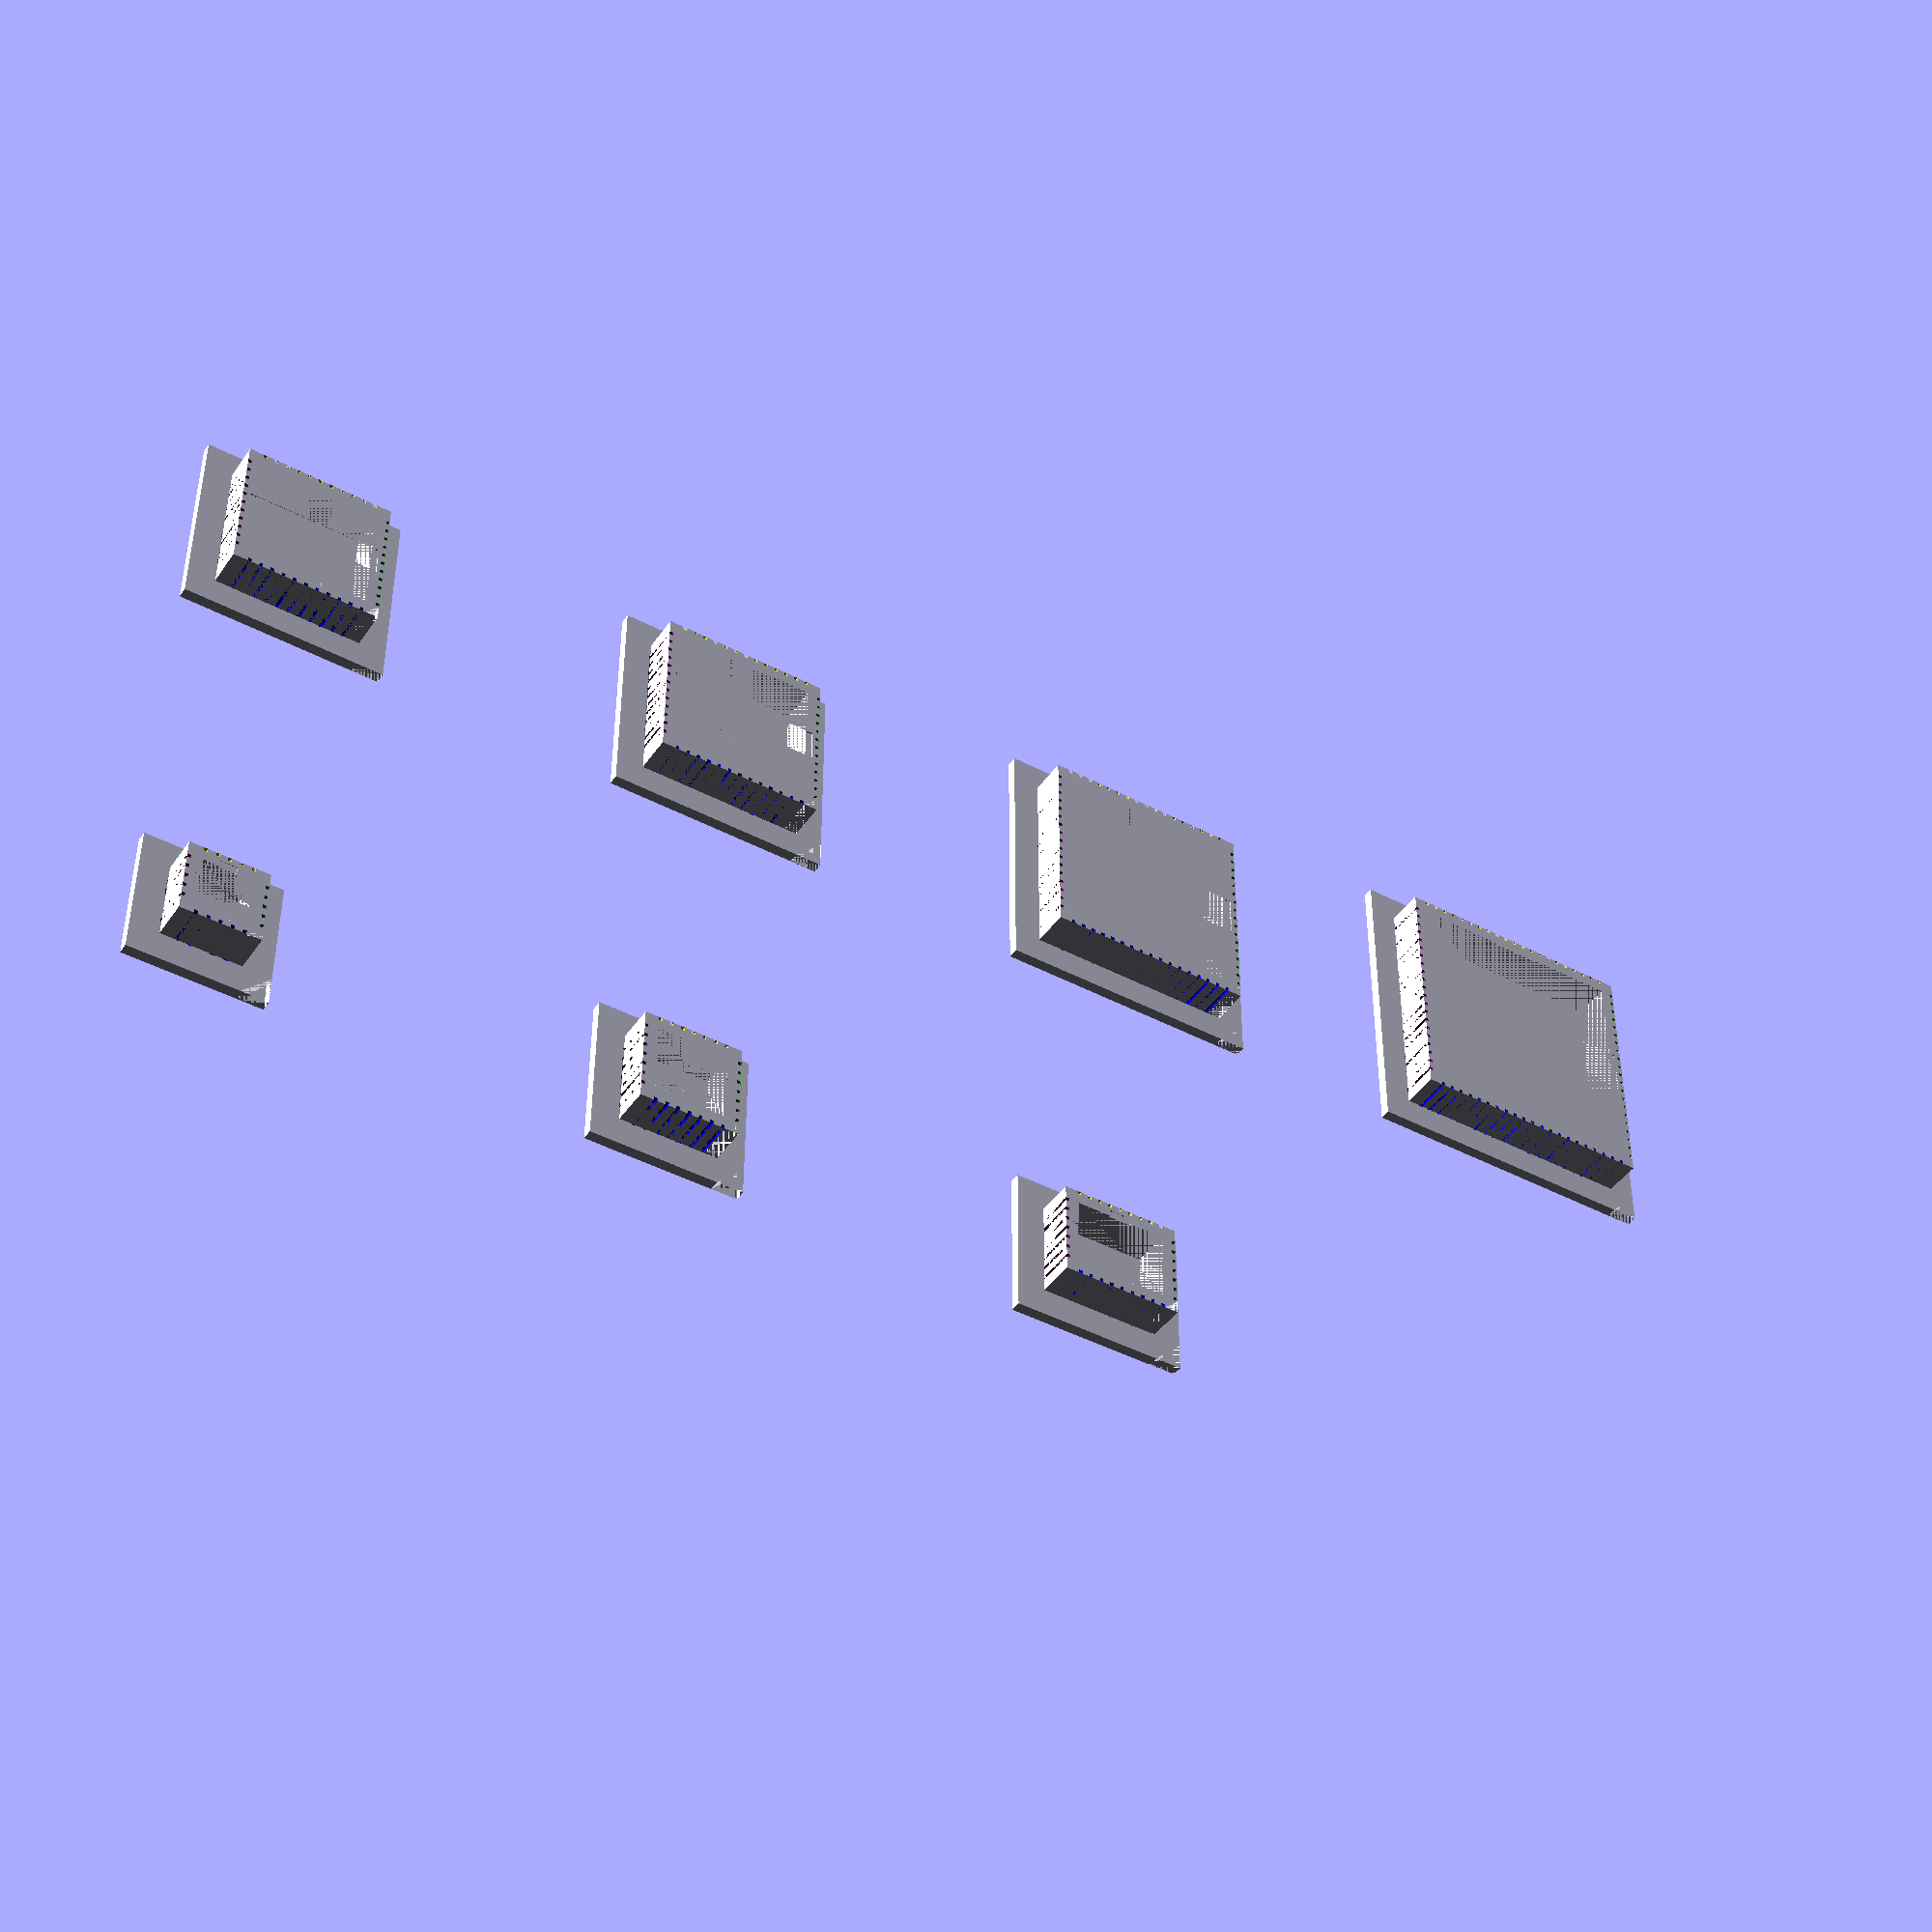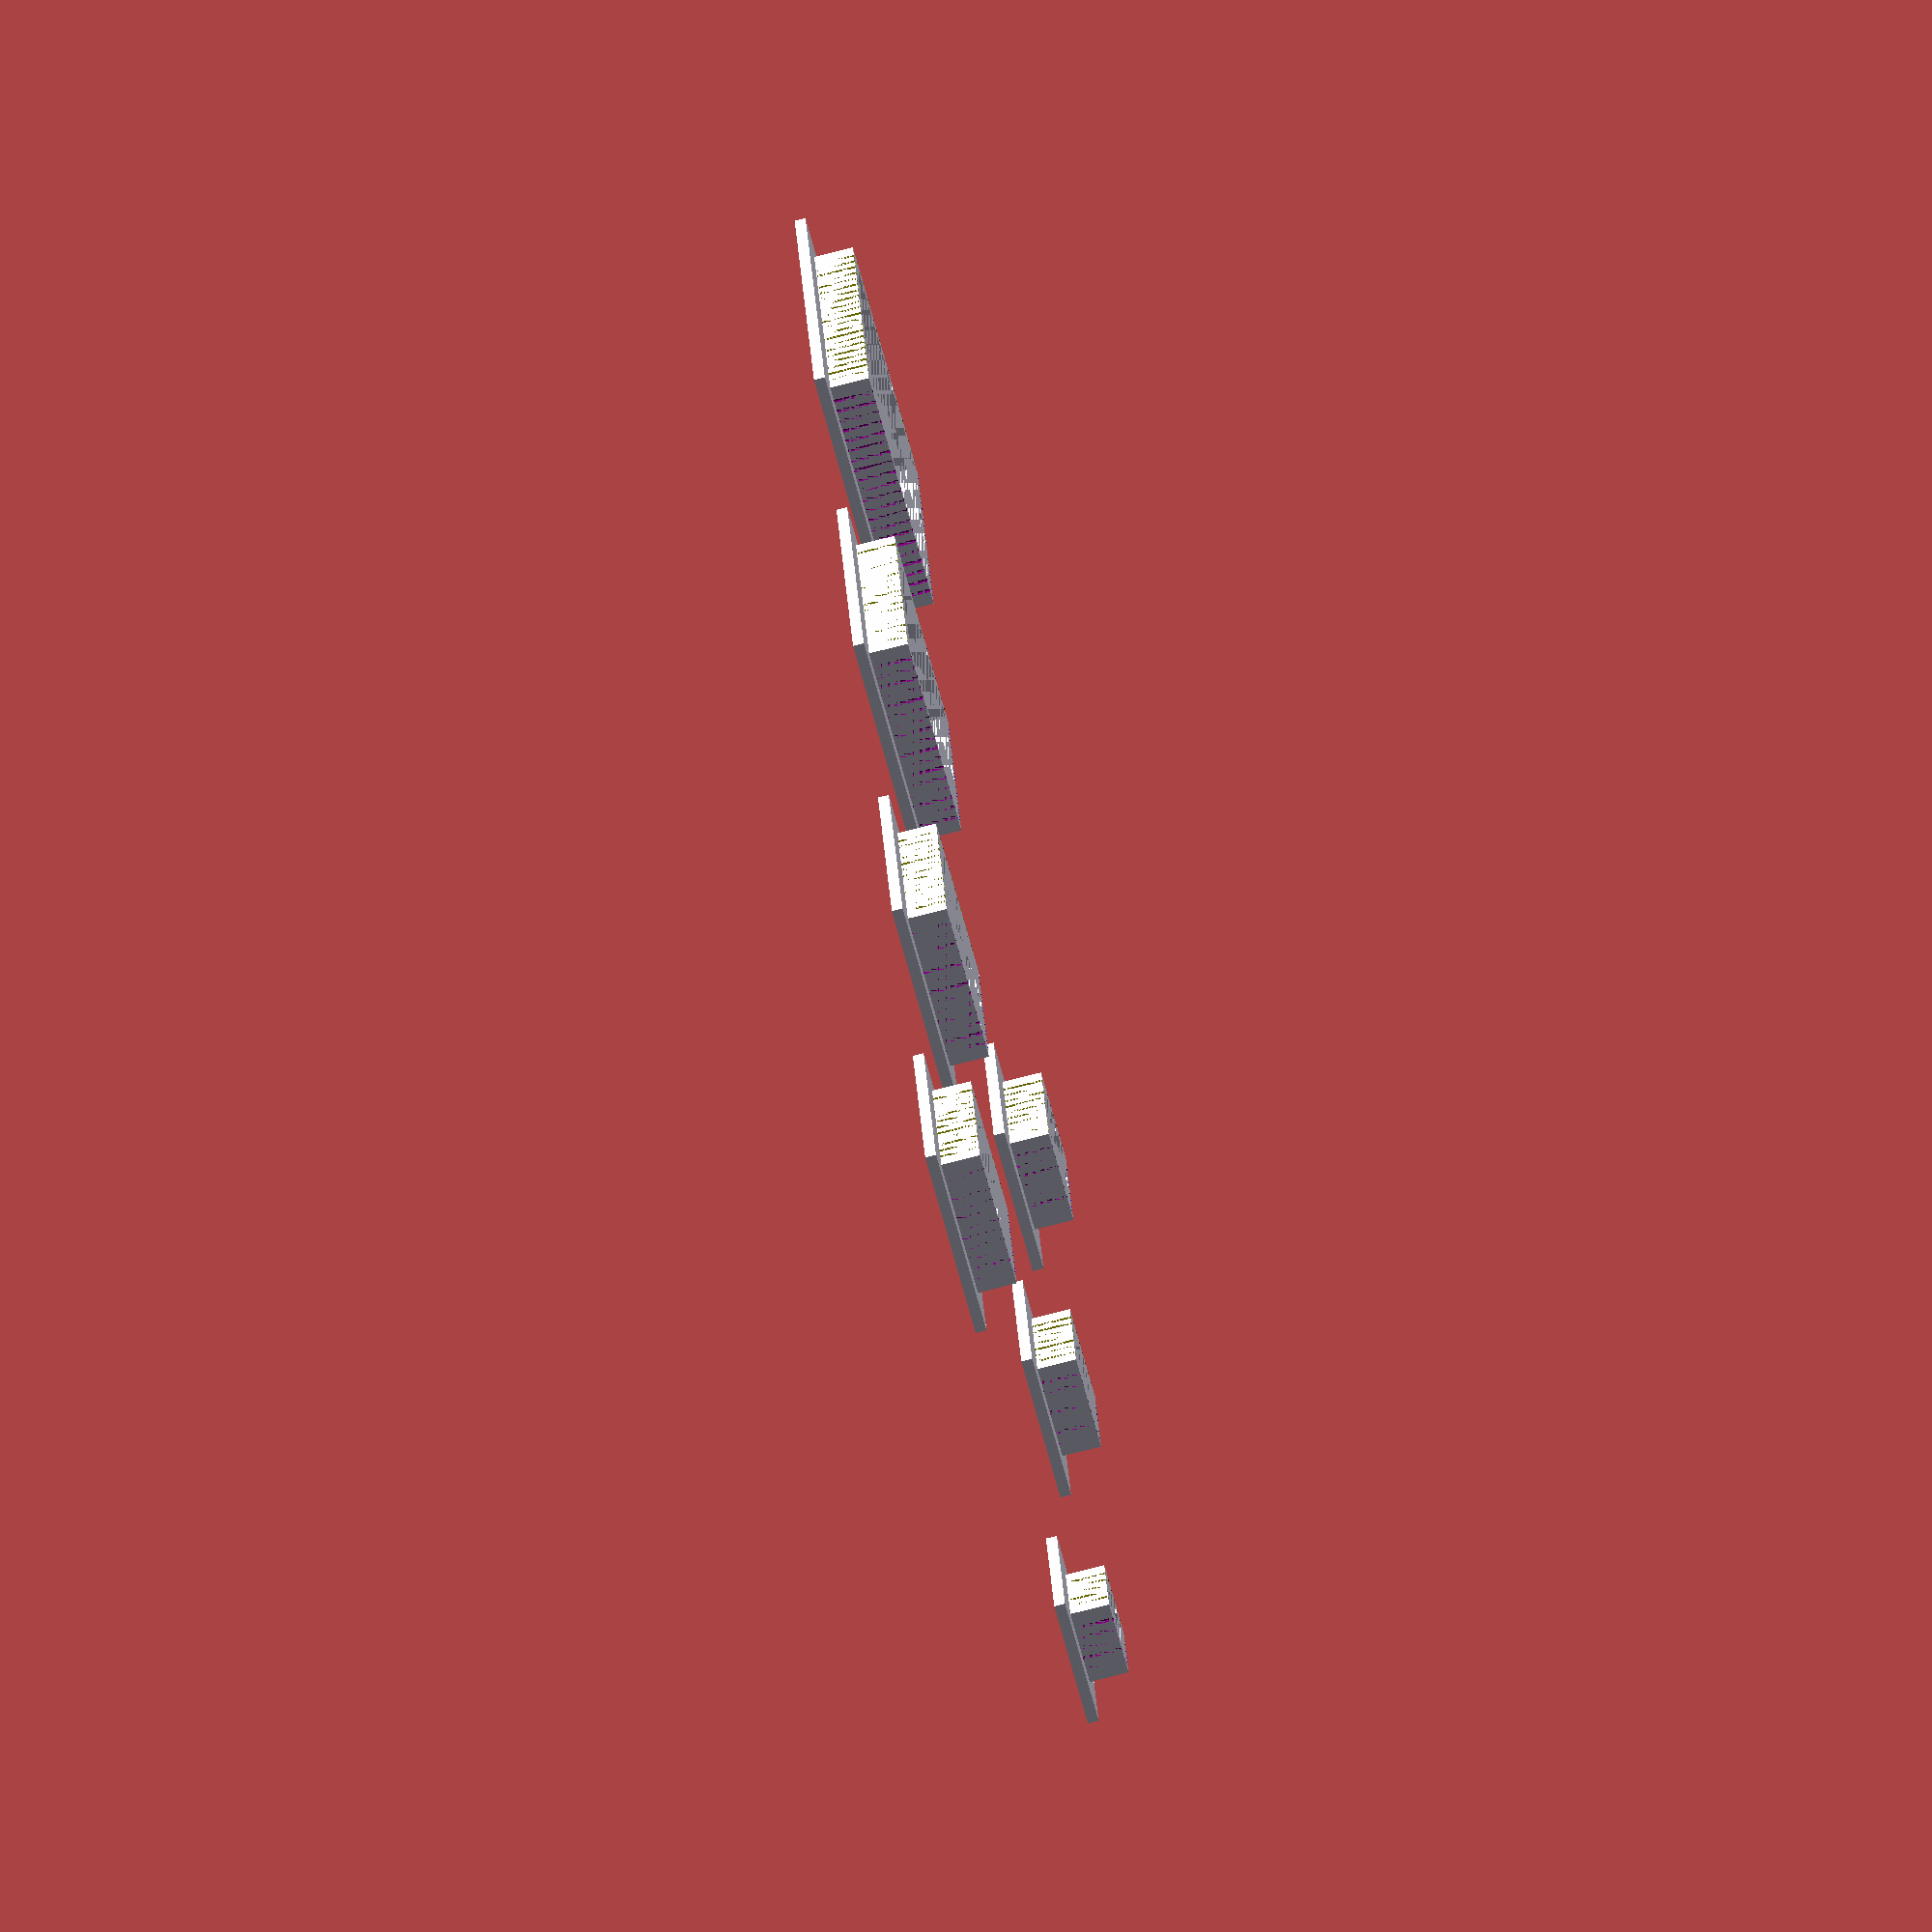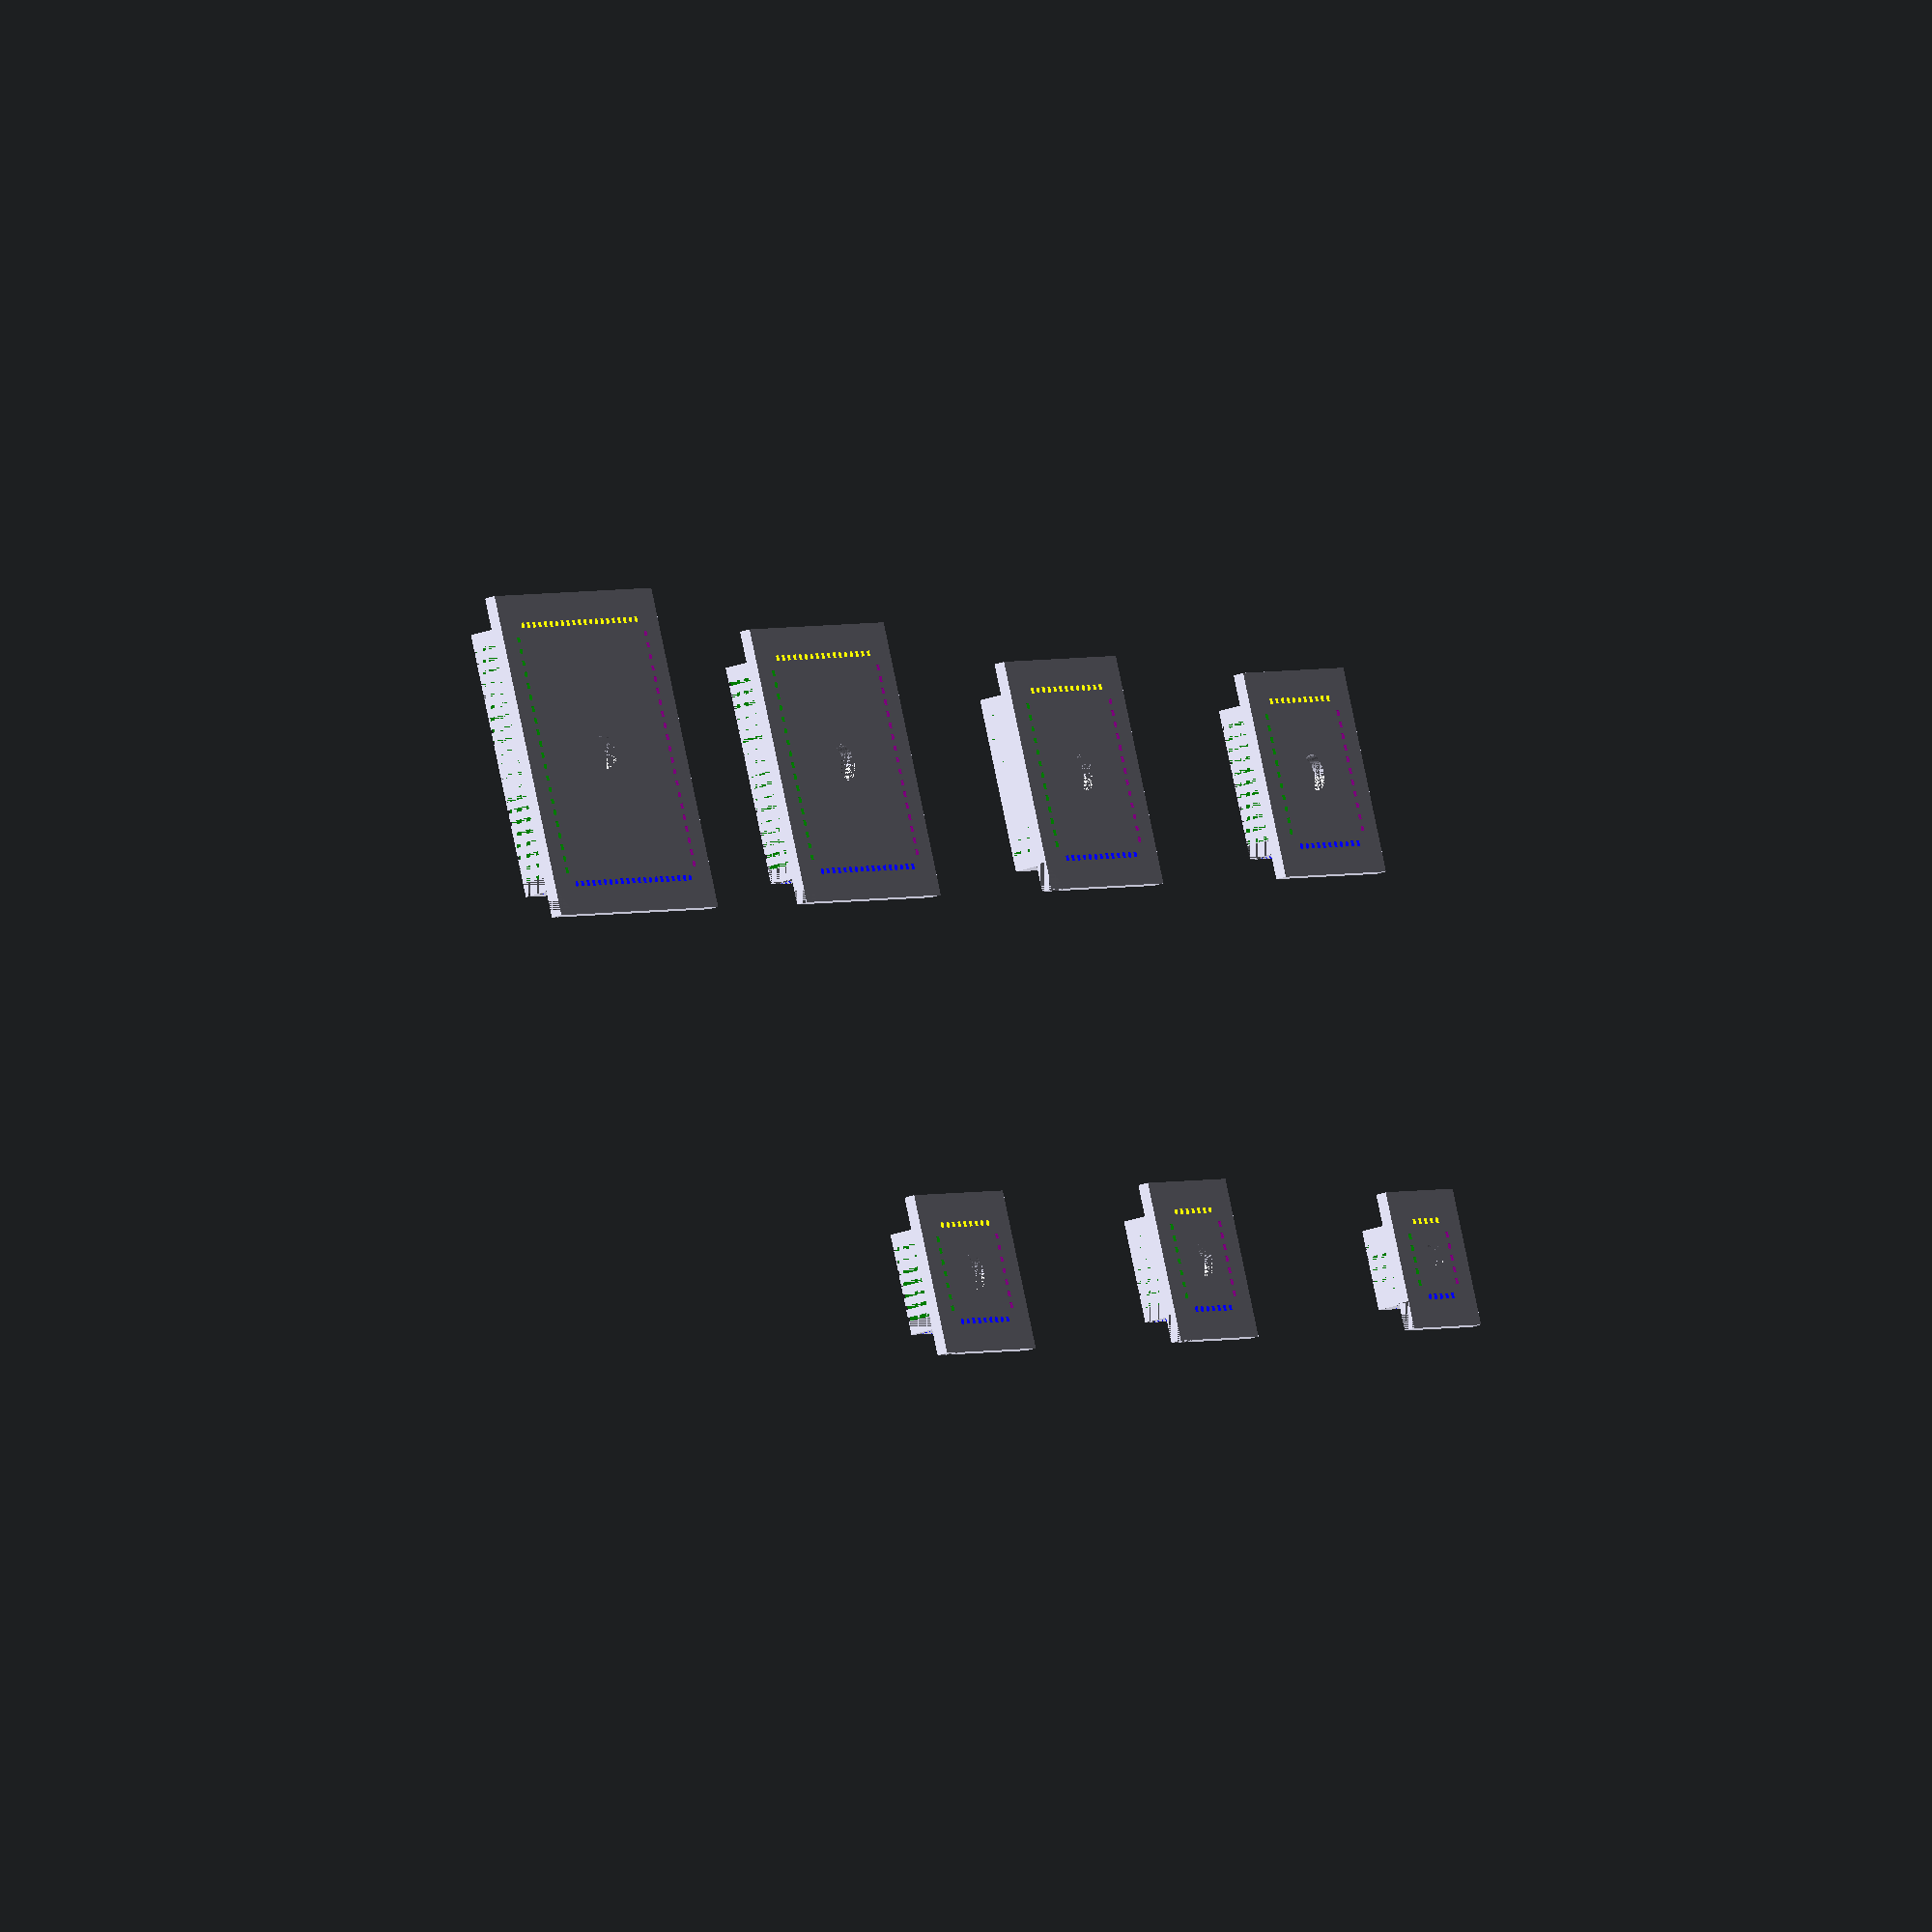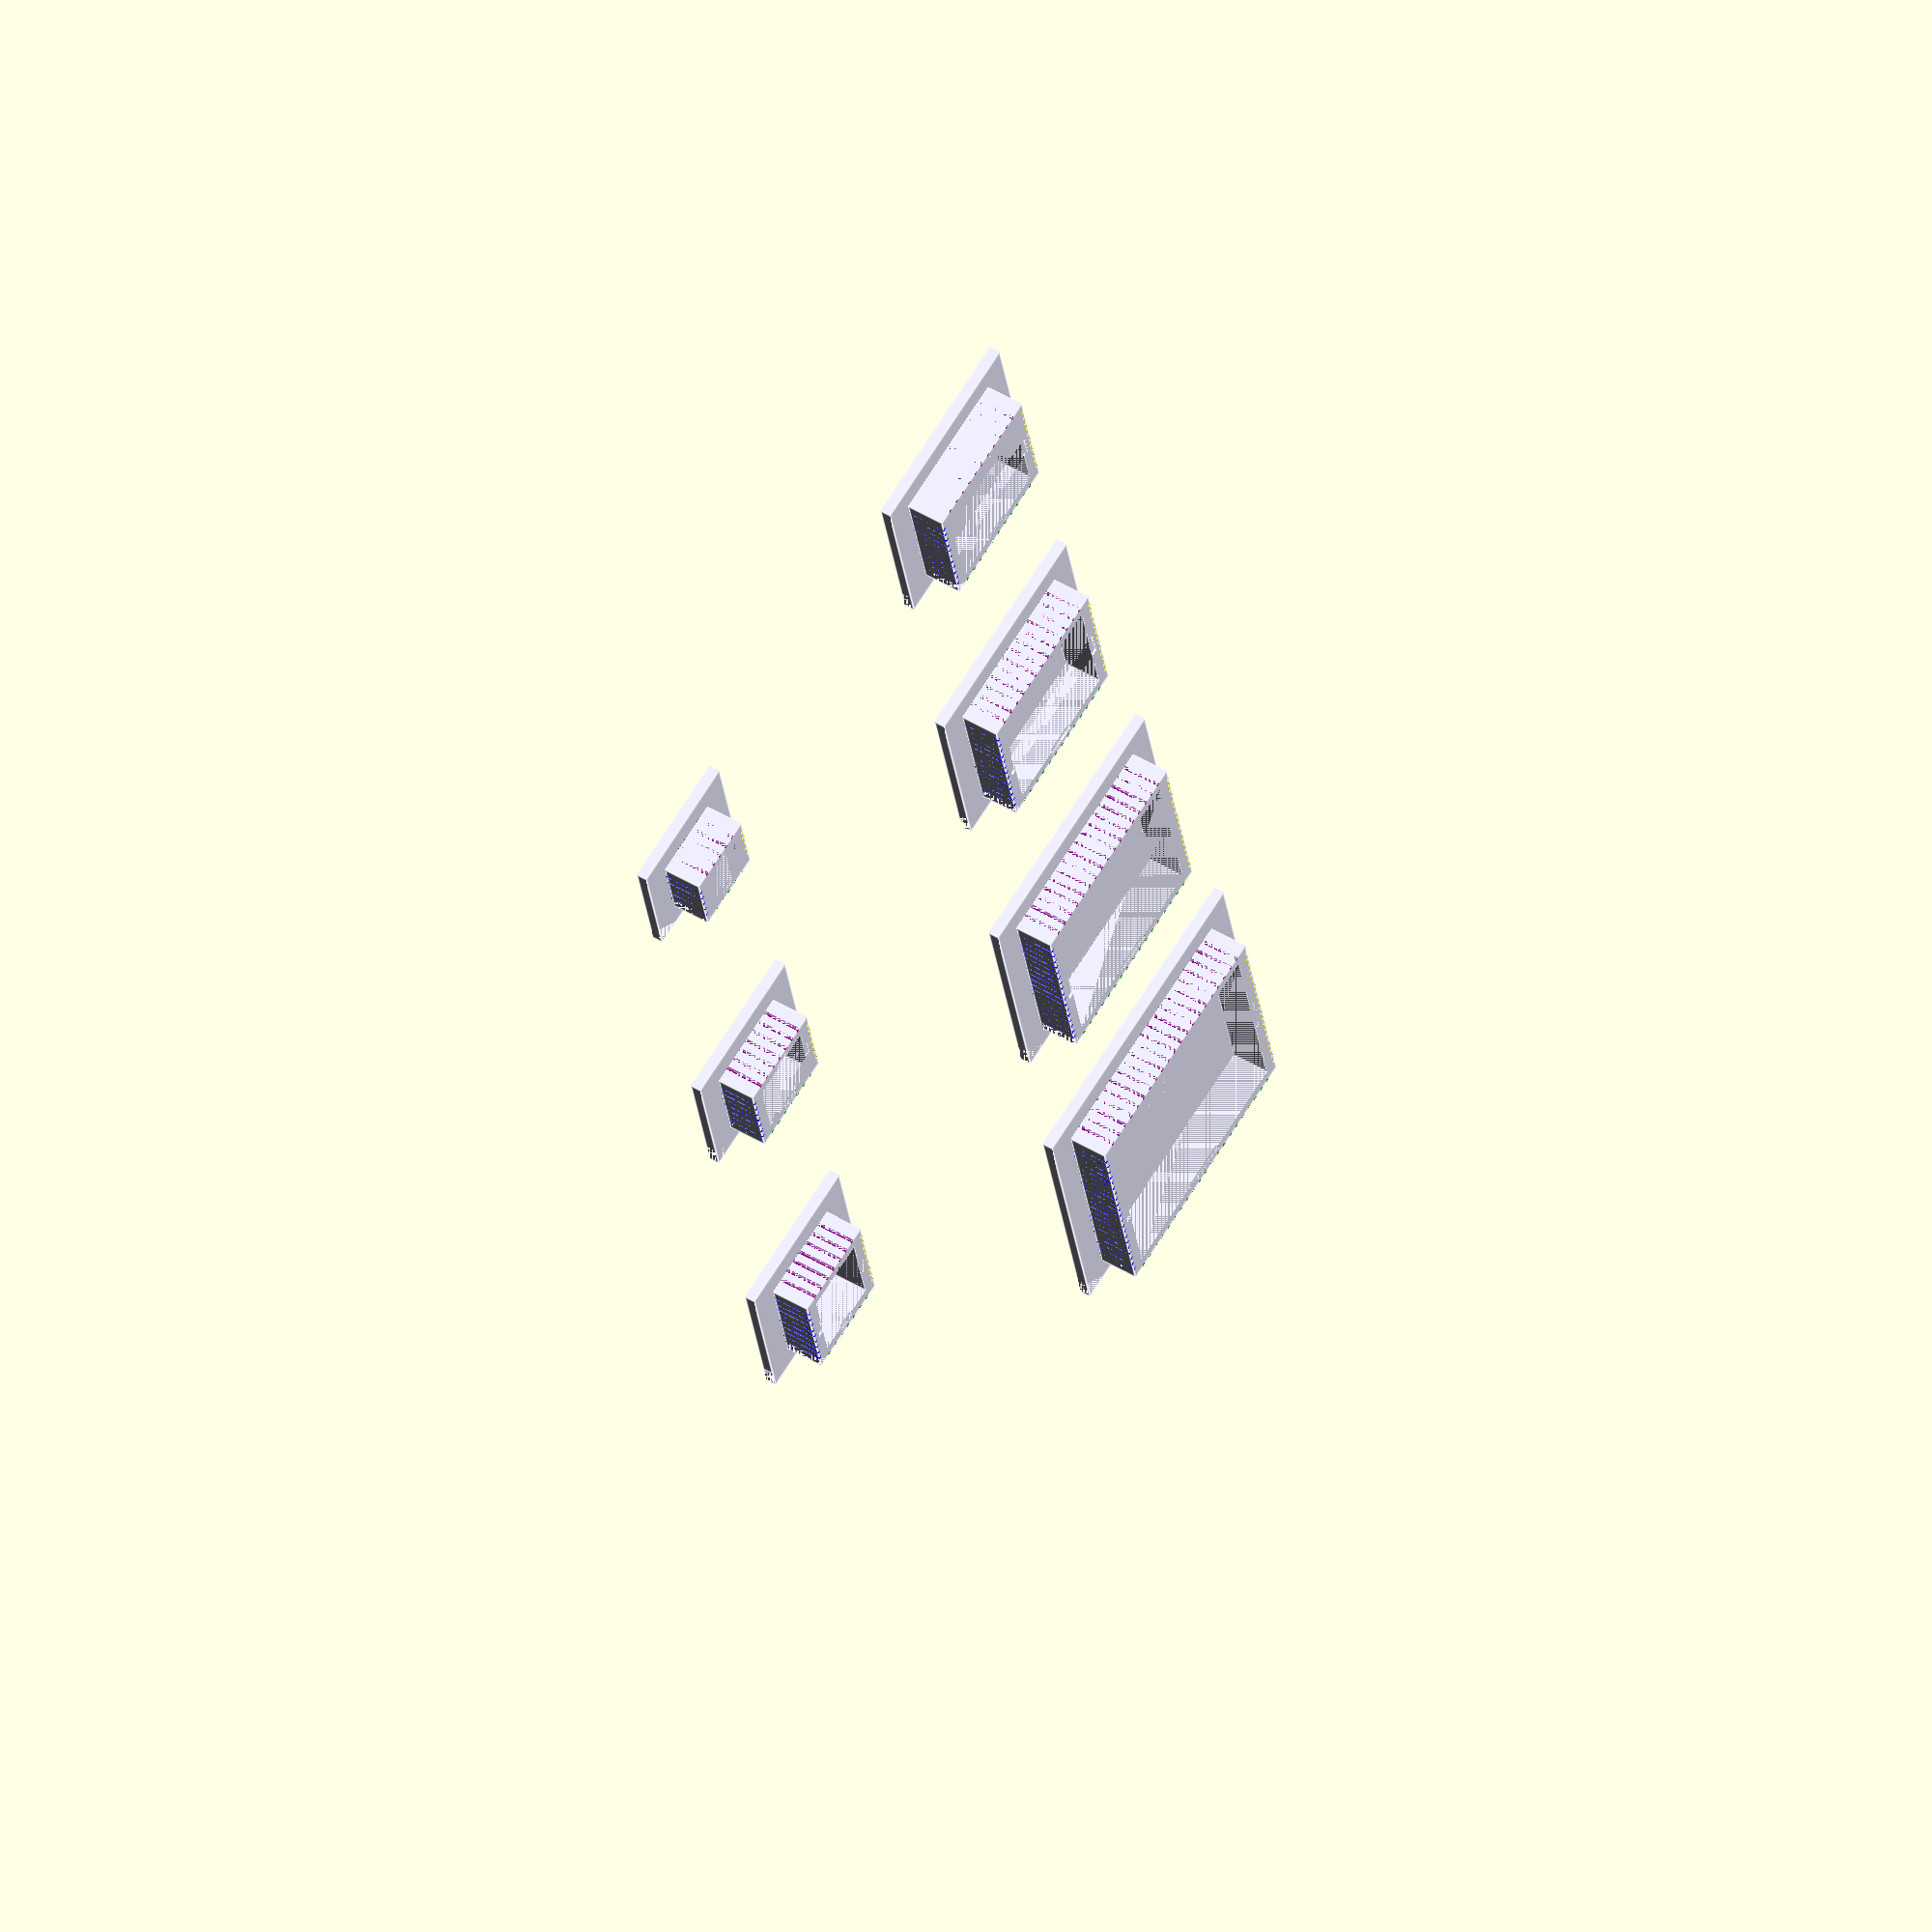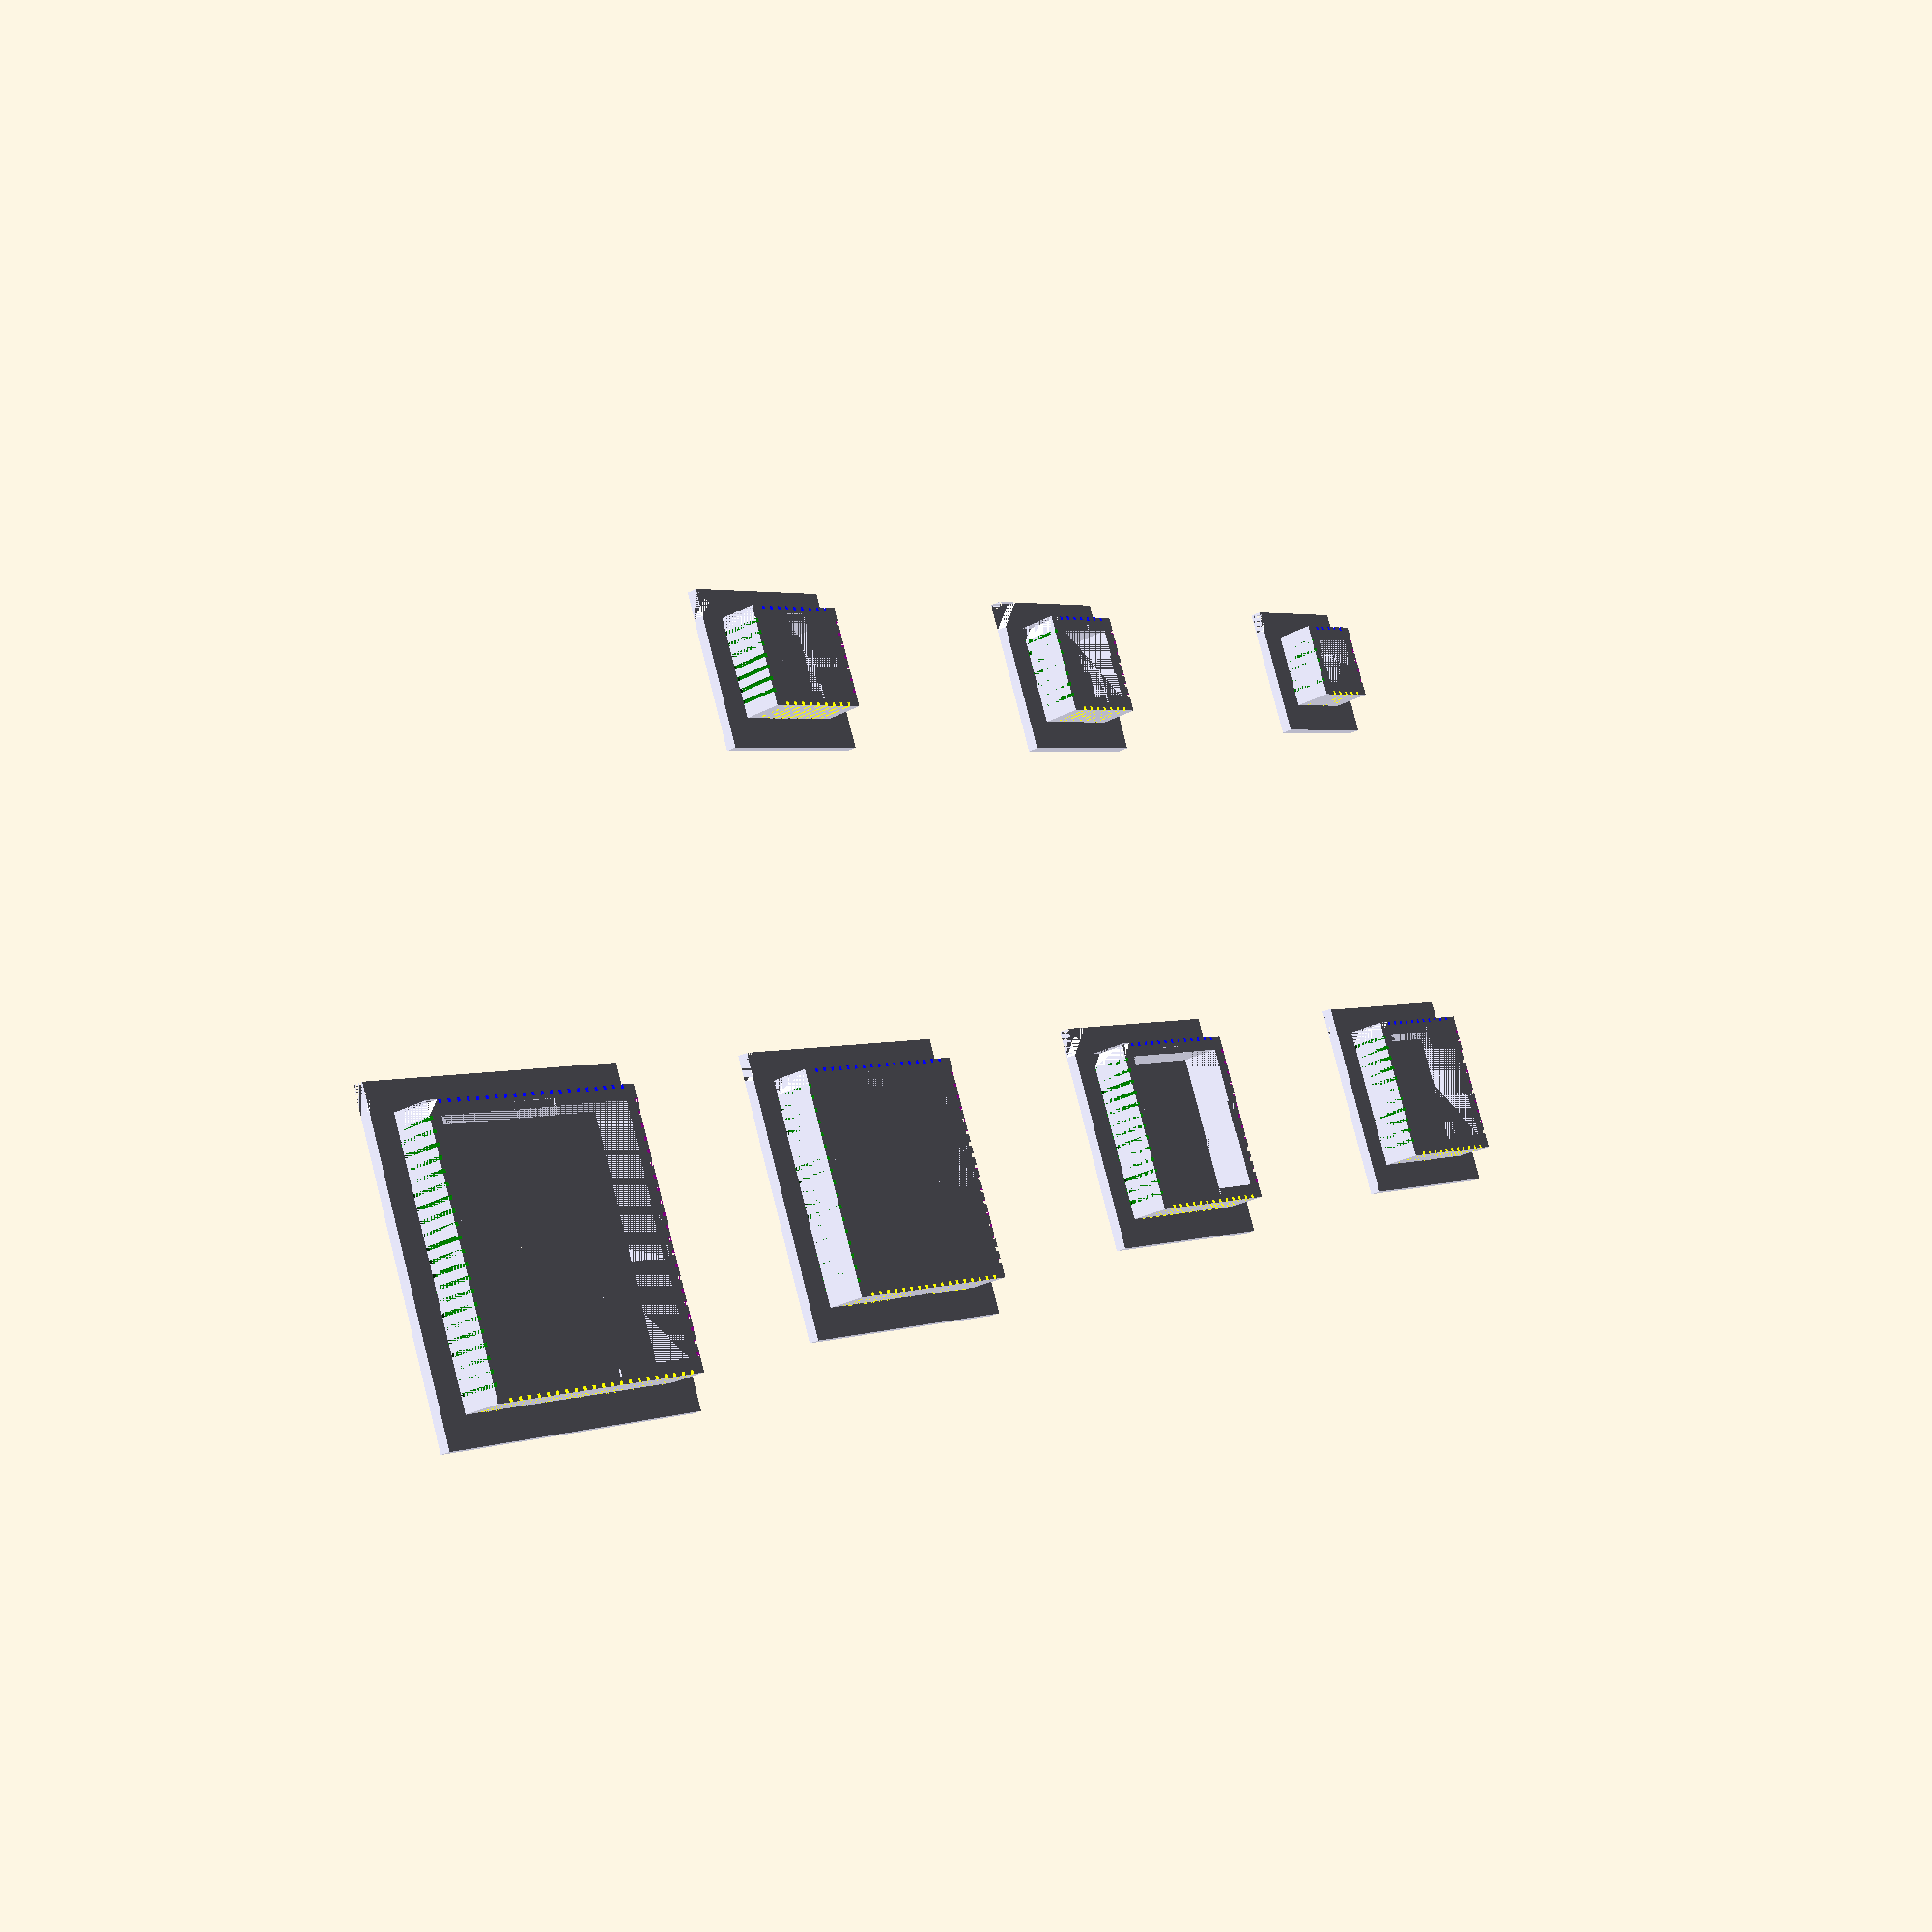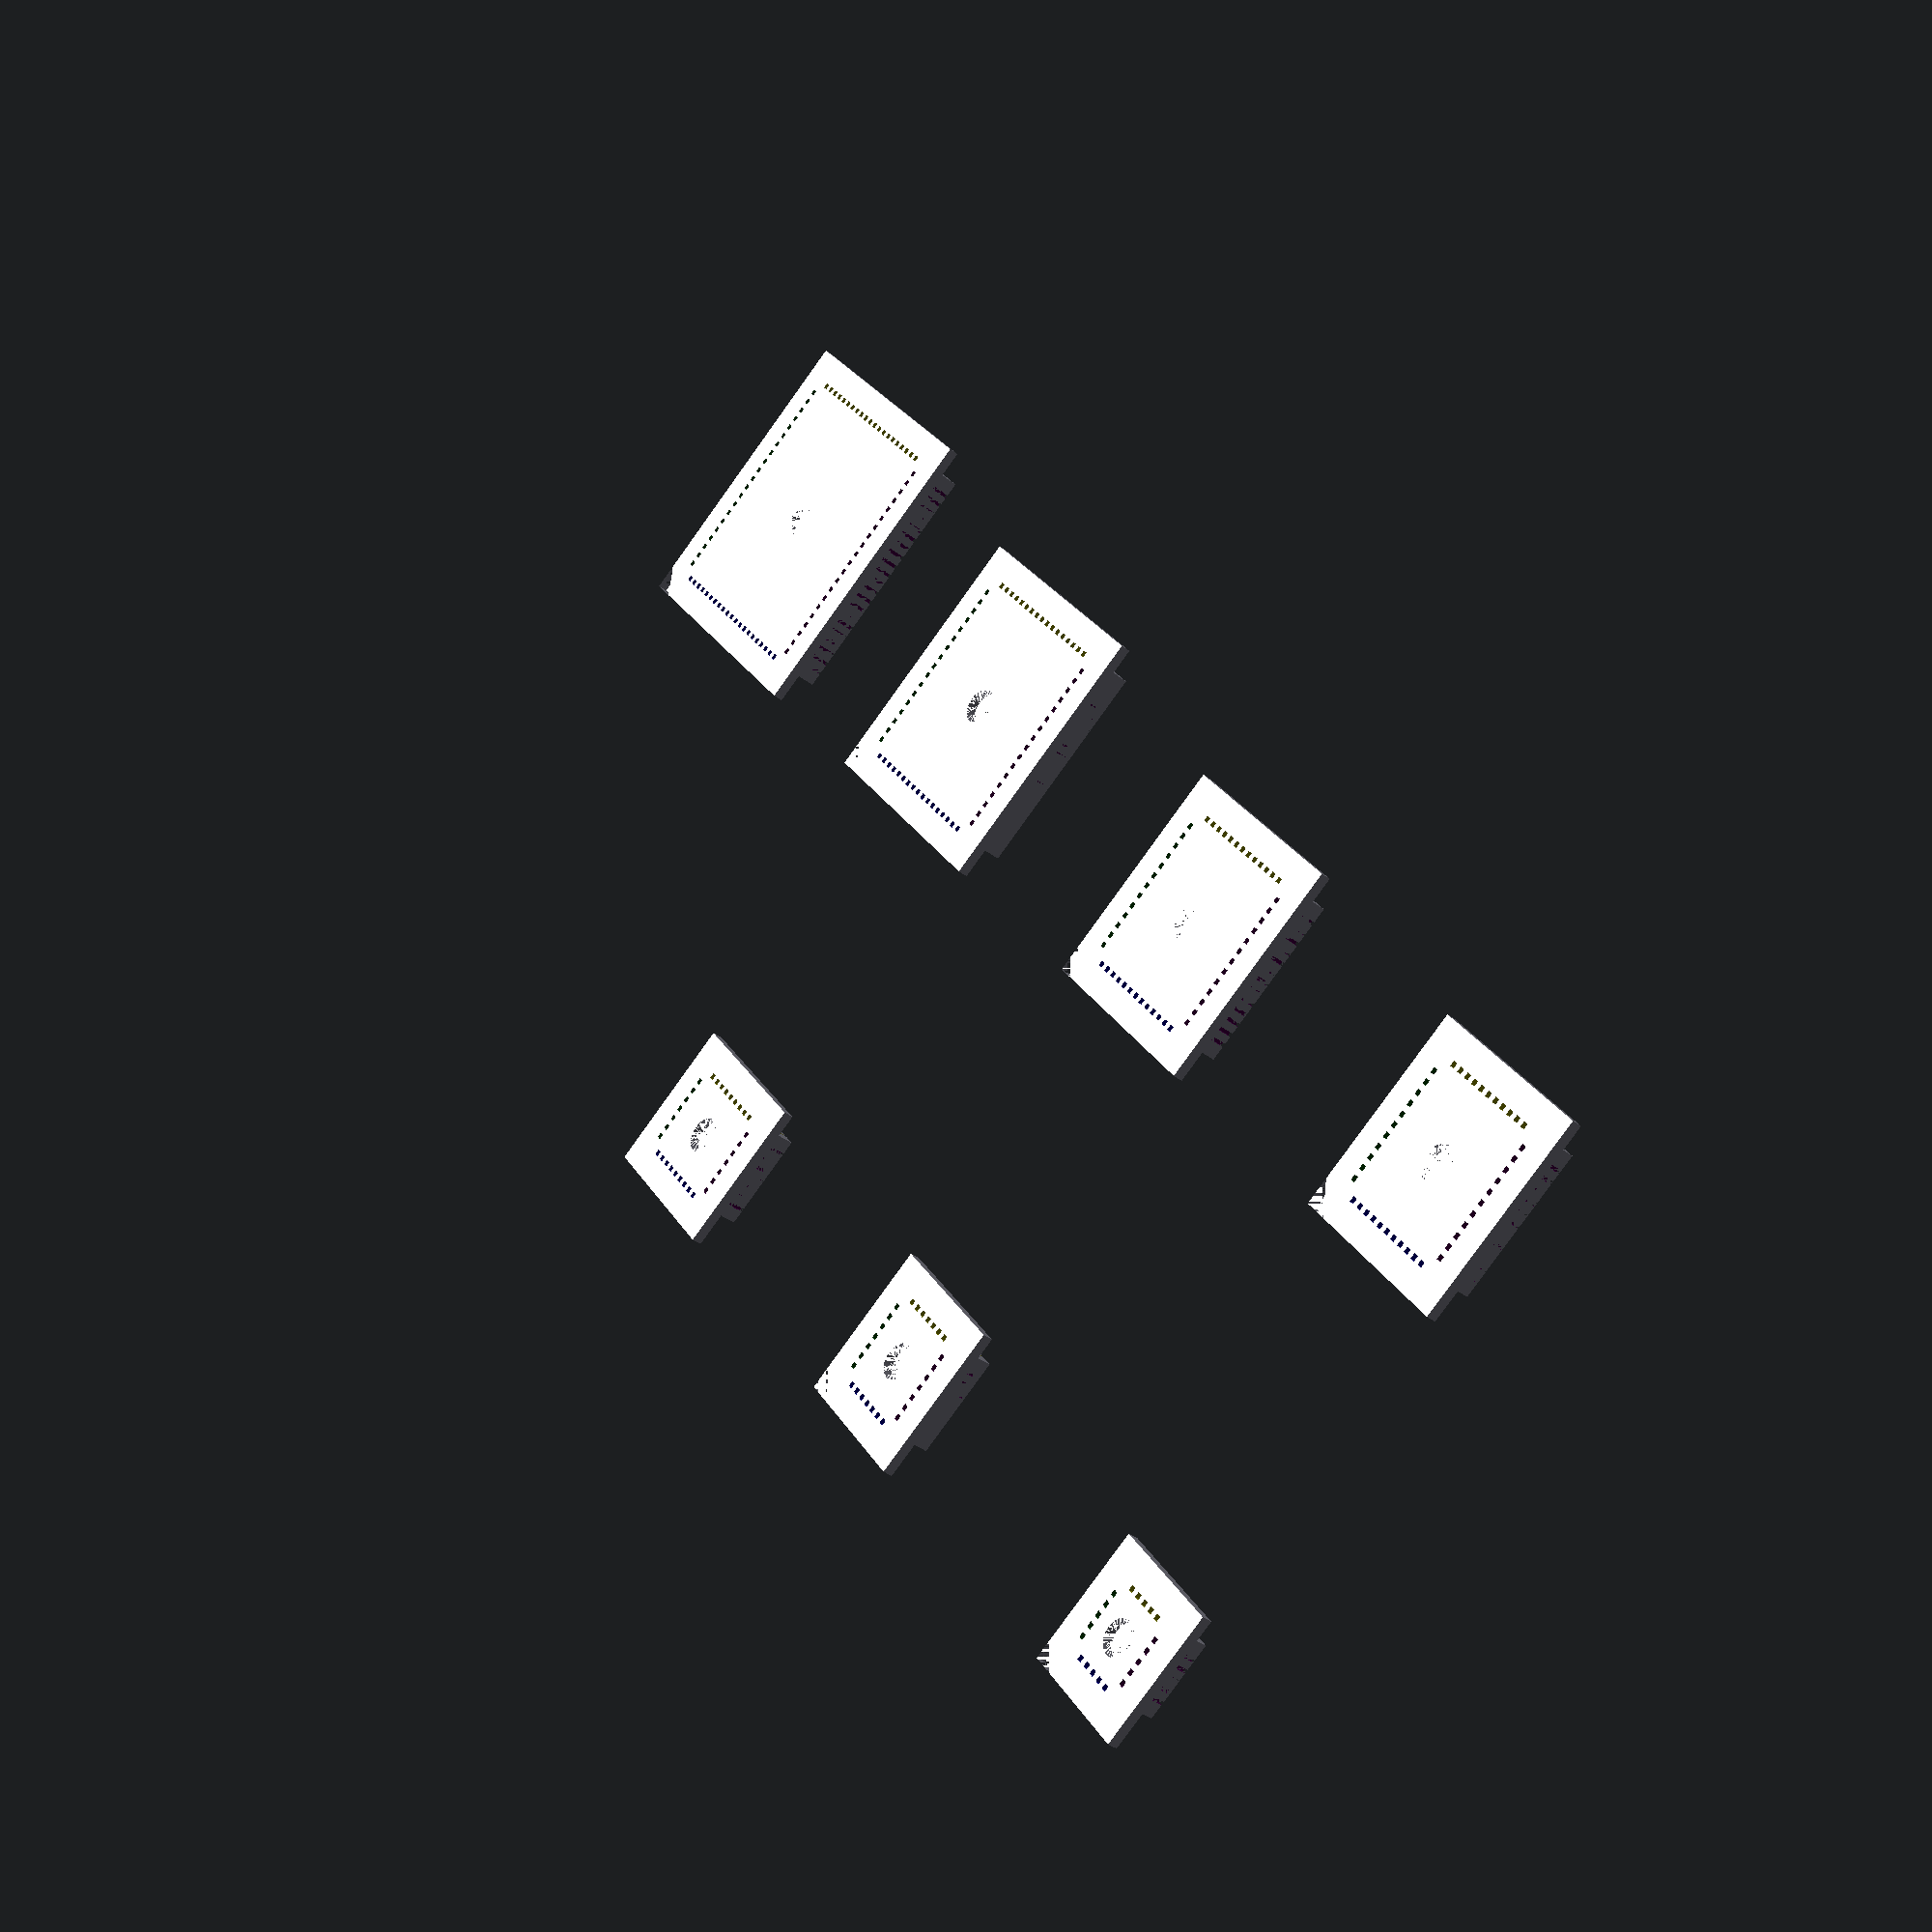
<openscad>
// PLCC plug model
// (C) 2020 Stefan Reinauer
// SPDX-License-Identifier: BSD-2-Clause
//
// OpenSCAD
//
//     /------------+
//    /       A     |
//    |  /--------+ |
//    |  |        | |
//    |  |B       | | D
//    |  |        | |
//    |  +--------+ |
//    |             |
//    +-------------+
//            C
//
//    =============== h2
//     |           |
//     |___________|  h1
//


// distance between 2 pins
cl = 1.27;
// height of the bottom plate / plug
h1 = 4.3;
// height of the top plate
h2 = 1.2;
// pinwidth=0.3;
pinwidth=0.4;

// edge
edge_top = 3;
edge_bottom = 1.5;


/* test build all */

if (is_undef(output_pins)) {
  translate([0,0,0]) plug(20);
  translate([50,0,0]) plug(28);
  translate([100,0,0]) plug(32);
  translate([0,50,0]) plug(44);
  translate([50,50,0]) plug(52);
  translate([100,50,0]) plug(68);
  translate([150,50,0]) plug(84);
} else {
  translate([0,0,0]) plug(output_pins);
}

// No user servicable parts inside
// Set the dimensions for the plug to be rendered and call render function
module plug(pins)
{
    if (pins == 20) { a =  8.70; c = 15.00; d = 15.00; b =  8.70; px =  5; py =  5; plccplug(a,b,c,d,px,py); } else
    if (pins == 28) { a = 11.15; c = 17.40; d = 17.40; b = 11.15; px =  7; py =  7; plccplug(a,b,c,d,px,py); } else
    if (pins == 32) { a = 13.60; c = 19.90; d = 17.40; b = 11.02; px =  9; py =  7; plccplug(a,b,c,d,px,py); } else

    if (pins == 44) { a = 16.40; c = 22.50; d = 22.50; b = 16.40; px = 11; py = 11; plccplug(a,b,c,d,px,py); } else
    if (pins == 52) { a = 18.90; c = 25.10; d = 25.10; b = 18.90; px = 13; py = 13; plccplug(a,b,c,d,px,py); } else
    if (pins == 68) { a = 23.90; c = 30.10; d = 30.10; b = 23.90; px = 17; py = 17; plccplug(a,b,c,d,px,py); } else
    if (pins == 84) { a = 28.90; c = 35.20; d = 35.20; b = 28.90; px = 21; py = 21; plccplug(a,b,c,d,px,py); }
}

// small prism to mark one side of the PLCC (cutout triangle)
//  l: length
//  w: width
//  h: height (top plate or bottom plate)
module corner(l, w, h)
{
    polyhedron(
               points=[[0,0,0], [l,0,0], [l,w,0],
                       [0,0,h], [l,0,h], [l,w,h]],
               faces=[[0,1,2],[5,4,3],[1,4,5,2],[0,3,4,1],[0,2,5,3]]
              );
}

module pin()
{
    // This was just a straight pin, like this:
    //   cube([pinwidth,pinwidth,h1+h2]);
    // But then a Prusa i3 MK3s can't make holes that small
    // on the top plate. So split the pin hole up in a tighter
    // section on the plug to keep the pin header in place, and
    // a wider one to allow printing this with your typical 3d
    // printer
    translate([-0.1,-0.1,-0.1])
    cube([pinwidth + 0.2,pinwidth + 0.2,h2 + 0.1]);

    translate([0,0,h2])
    cube([pinwidth,pinwidth,h1+0.1]);
}

// Render a PLCC plug
//  A,B,C,D: dimensions of top plate and bottom plate
//  px: pins in x dimension
//  py: pins in y dimension
module plccplug(a,b,c,d,px,py)
{
    // all pins. p == pins
    p  = 2*py + 2*px;
    // space to the left and right of the socket part,
    // assuming the plug sits right in the middle of
    // the construct.
    dy=(c-a) / 2;
    dx=(d-b) / 2;

    difference()
    {
        color("lavender") {
            // bottom plate (plug)
            translate([dx,dy,h2]) {
                difference() {
                    cube([a,b,h1]);
                    translate([a-edge_bottom,0,0])
                        corner (l=edge_bottom, w=edge_bottom, h=h1);
                    // cut a sqare hole in bottom plate
                    translate([dx*.5, dy*.5, 0])
                        cube([a - dx, b - dy, h1]);
                    // little notches on the hillside
                    translate([0.8,b*0.4,h1-0.2])
                        color("red") cube([a-1.6,b*0.2,0.2]);
                    translate([a*0.4,0.8,h1-0.2])
                        color("red") cube([a*0.2,b-1.6,0.2]);
                }
            }

            // top plate (lid)
            translate([0,0,0]) {
                difference() {
                    cube ([c,d,h2]);
                    translate([c-edge_top,0,0])
                        corner (l=edge_top, w=edge_top, h=h2);
                    // cut a cylinder in top plate
                    translate([c / 2, d / 2, 0])
                        cylinder (h = h2, r=2, $fn=100);
                }
            }
        }

        translate([dx,dy,0])  {
            /* pin holes */
            y_shift = pinwidth + (a - (px * cl)) / 2;
            color("purple") for( col  = [0: py-1 ] ) {
                translate( [0, y_shift + (cl * col), 0] ) {
                    pin();
                }
            }

            color("green") for( col  = [0: py-1 ] ) {
                translate( [a-pinwidth, y_shift + (cl * col), 0] ) {
                    pin();
                }
            }

            x_shift = pinwidth + (b - (py * cl)) / 2;
            color("blue") for( row  = [0: px-1 ] ) {
                translate( [x_shift + (cl * row), 0, 0] ) {
                    pin();
                }
            }

            color ("yellow") for( row  = [0: px-1 ] ) {
                translate( [x_shift + (cl * row), b-pinwidth, 0]) {
                    pin();
                }
            }
        }
    }
}

</openscad>
<views>
elev=43.4 azim=0.1 roll=328.0 proj=p view=solid
elev=254.2 azim=76.2 roll=255.6 proj=o view=wireframe
elev=204.9 azim=203.1 roll=58.6 proj=o view=wireframe
elev=127.8 azim=257.5 roll=237.5 proj=o view=edges
elev=25.6 azim=158.1 roll=311.1 proj=p view=solid
elev=34.9 azim=306.5 roll=223.5 proj=p view=wireframe
</views>
